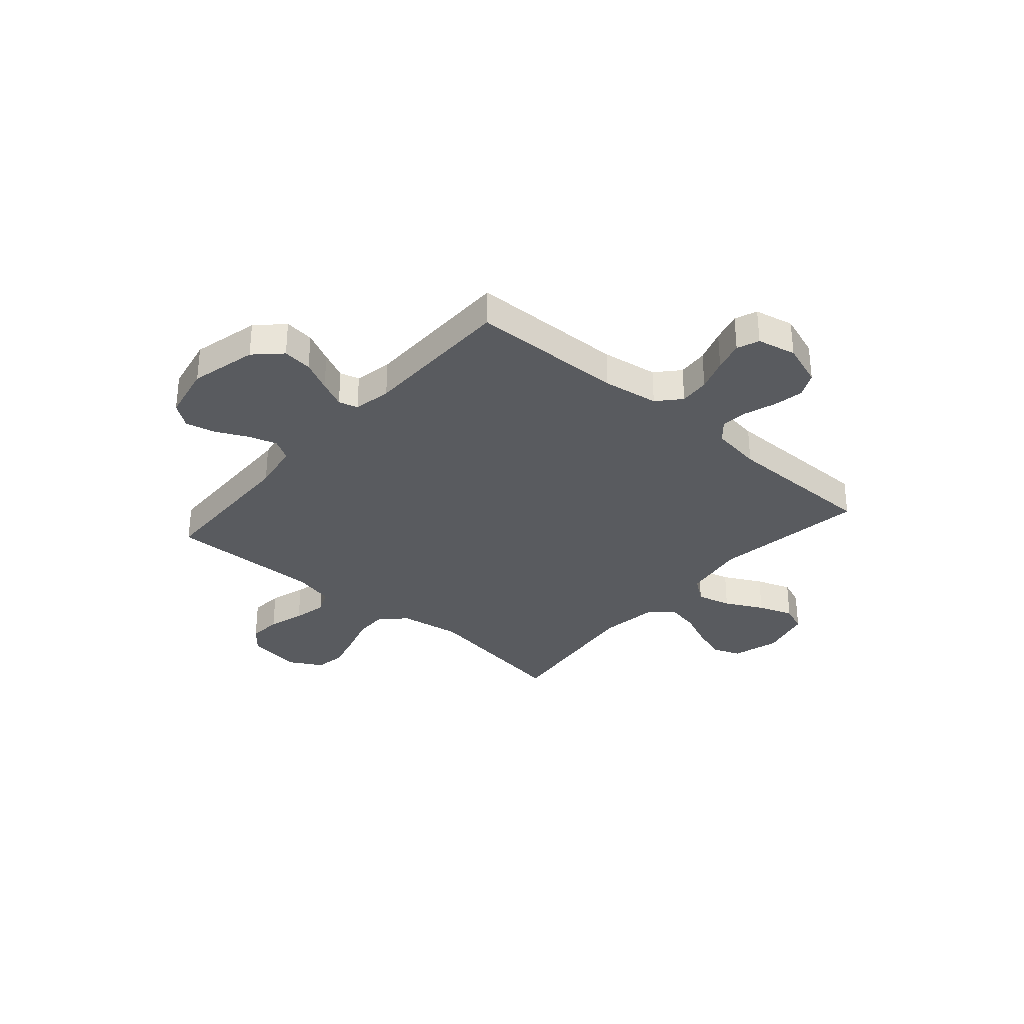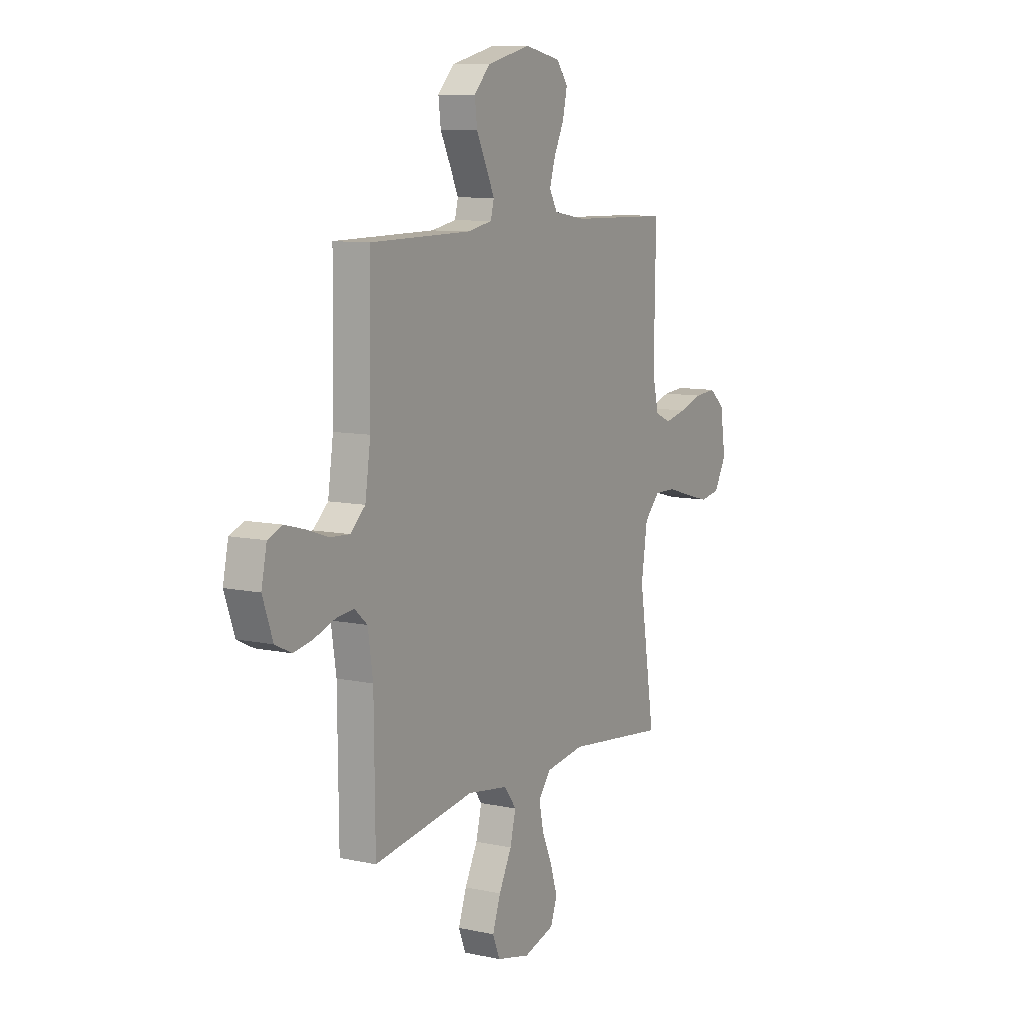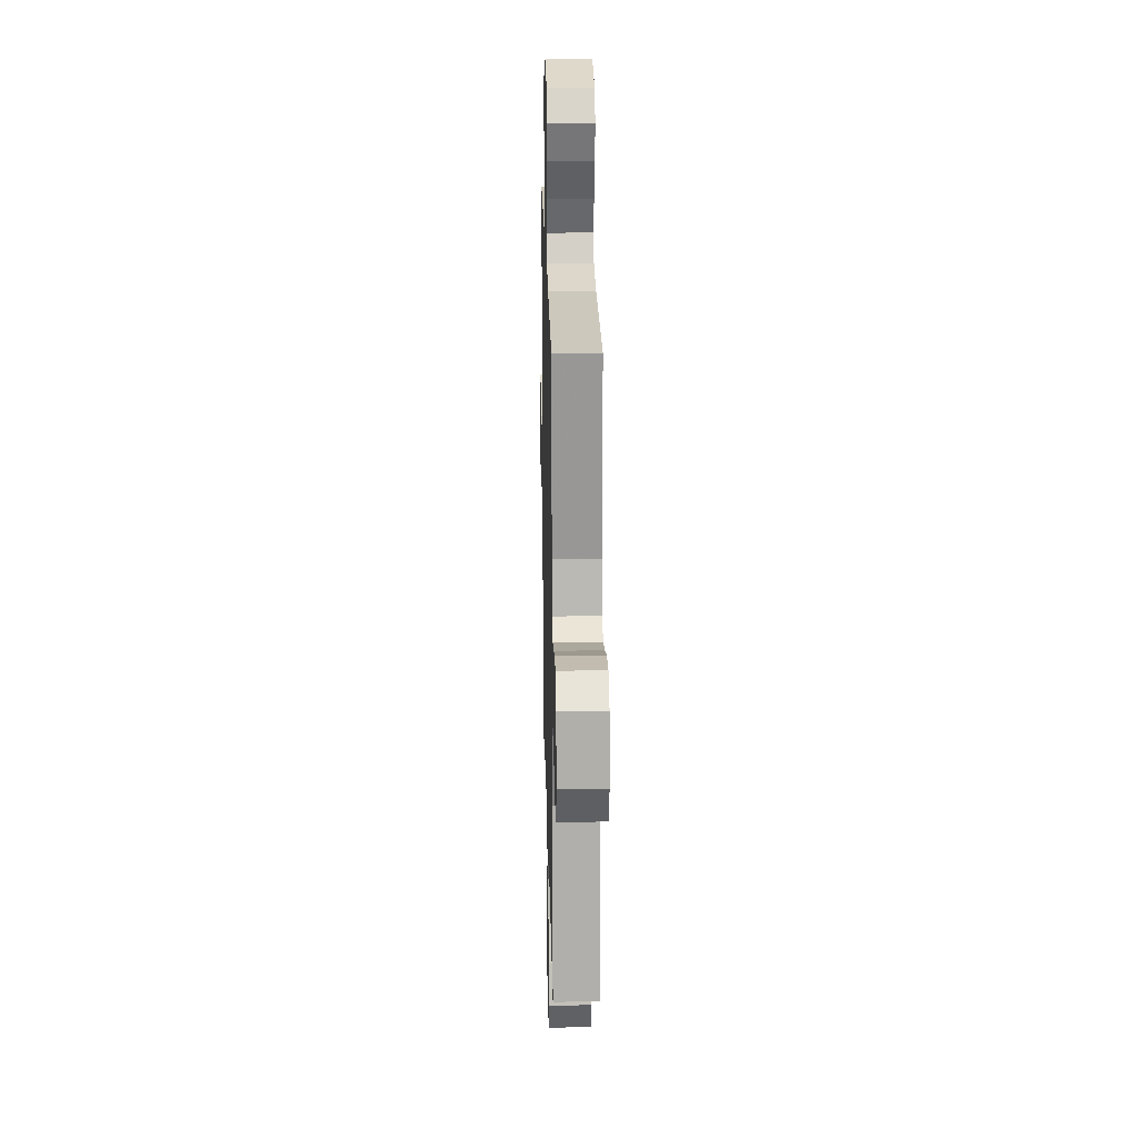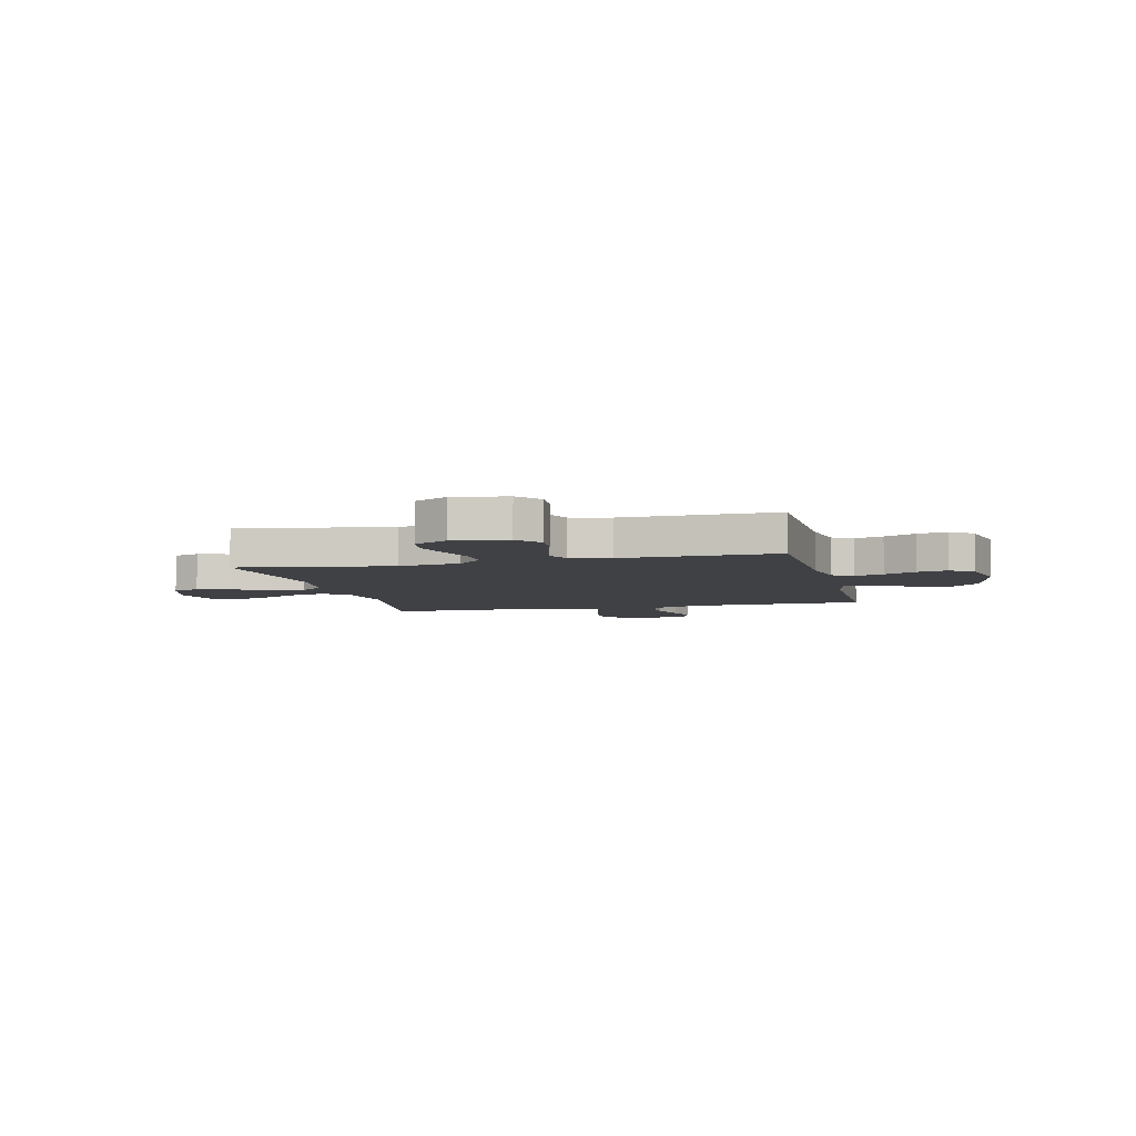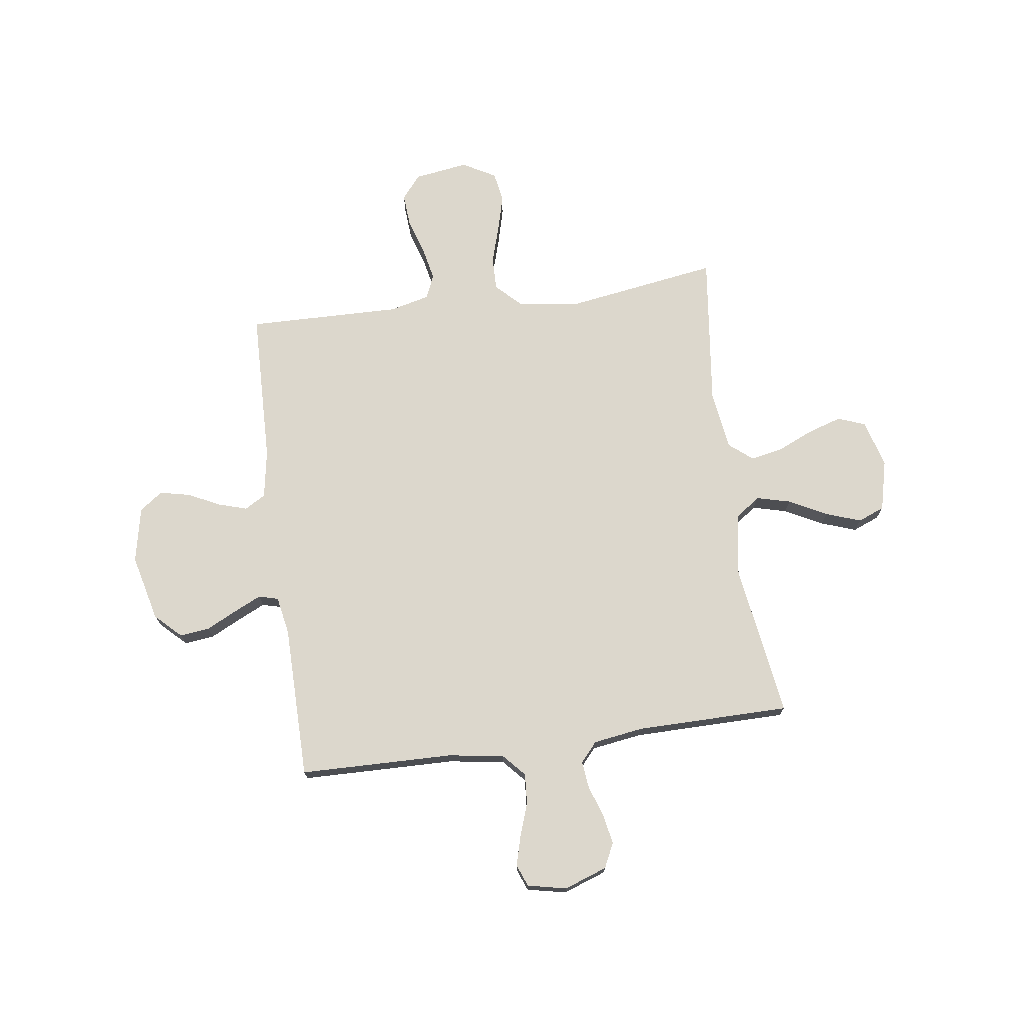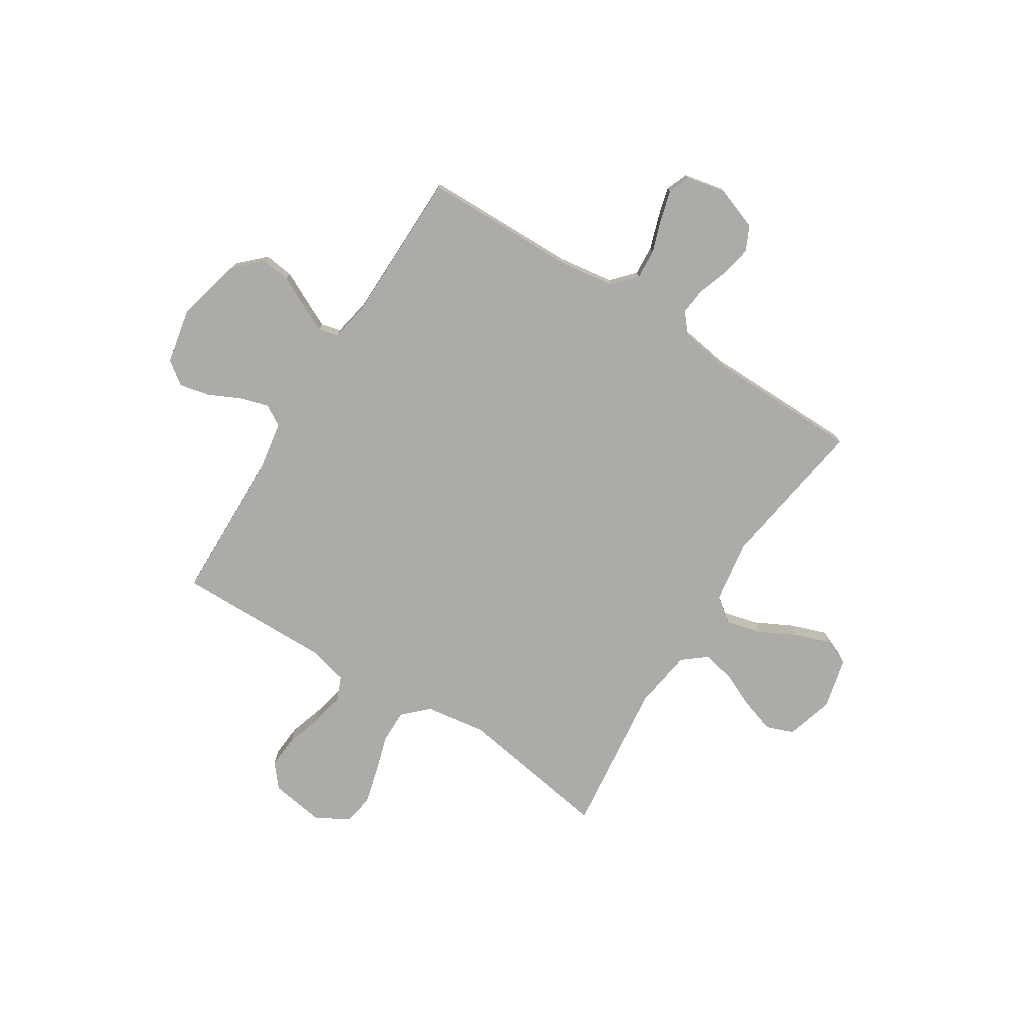
<metadata>
{"format":"obj","ext":"obj","renderer":"f3d","projection":"perspective","resolution":1024,"background":"white","views":[{"elev":-32.4,"azim":49.2,"up":"+Y"},{"elev":9.4,"azim":119.5,"up":"+Z"},{"elev":20.8,"azim":-91.3,"up":"+Z"},{"elev":-5.7,"azim":-76.3,"up":"+Y"},{"elev":73.0,"azim":82.3,"up":"+Y"},{"elev":-76.3,"azim":57.7,"up":"+Y"}]}
</metadata>
<code>
v -0.5 0.07 -0.5
v -0.453 0.07 -0.2
v -0.471 0.07 -0.08
v -0.517 0.07 -0.033
v -0.582 0.07 -0.034
v -0.655 0.07 -0.056
v -0.727 0.07 -0.075
v -0.786 0.07 -0.065
v -0.822 0.07 0
v -0.806 0.07 0.105
v -0.76 0.07 0.143
v -0.696 0.07 0.138
v -0.626 0.07 0.116
v -0.561 0.07 0.102
v -0.514 0.07 0.122
v -0.495 0.07 0.2
v -0.5 0.07 0.5
v -0.2 0.07 0.507
v -0.105 0.07 0.523
v -0.081 0.07 0.564
v -0.098 0.07 0.62
v -0.128 0.07 0.682
v -0.141 0.07 0.741
v -0.108 0.07 0.786
v 0 0.07 0.808
v 0.13 0.07 0.776
v 0.178 0.07 0.726
v 0.171 0.07 0.668
v 0.141 0.07 0.608
v 0.116 0.07 0.555
v 0.126 0.07 0.517
v 0.2 0.07 0.503
v 0.5 0.07 0.5
v 0.505 0.07 0.2
v 0.521 0.07 0.091
v 0.565 0.07 0.051
v 0.624 0.07 0.055
v 0.688 0.07 0.077
v 0.747 0.07 0.093
v 0.79 0.07 0.076
v 0.806 0.07 0
v 0.776 0.07 -0.084
v 0.728 0.07 -0.107
v 0.67 0.07 -0.096
v 0.609 0.07 -0.075
v 0.556 0.07 -0.069
v 0.518 0.07 -0.102
v 0.503 0.07 -0.2
v 0.5 0.07 -0.5
v 0.2 0.07 -0.455
v 0.078 0.07 -0.474
v 0.042 0.07 -0.522
v 0.059 0.07 -0.589
v 0.097 0.07 -0.663
v 0.121 0.07 -0.731
v 0.1 0.07 -0.783
v 0 0.07 -0.807
v -0.092 0.07 -0.78
v -0.112 0.07 -0.727
v -0.091 0.07 -0.661
v -0.06 0.07 -0.591
v -0.047 0.07 -0.528
v -0.084 0.07 -0.482
v -0.2 0.07 -0.465
v -0.5 0 -0.5
v -0.453 0 -0.2
v -0.471 0 -0.08
v -0.517 0 -0.033
v -0.582 0 -0.034
v -0.655 0 -0.056
v -0.727 0 -0.075
v -0.786 0 -0.065
v -0.822 0 0
v -0.806 0 0.105
v -0.76 0 0.143
v -0.696 0 0.138
v -0.626 0 0.116
v -0.561 0 0.102
v -0.514 0 0.122
v -0.495 0 0.2
v -0.5 0 0.5
v -0.2 0 0.507
v -0.105 0 0.523
v -0.081 0 0.564
v -0.098 0 0.62
v -0.128 0 0.682
v -0.141 0 0.741
v -0.108 0 0.786
v 0 0 0.808
v 0.13 0 0.776
v 0.178 0 0.726
v 0.171 0 0.668
v 0.141 0 0.608
v 0.116 0 0.555
v 0.126 0 0.517
v 0.2 0 0.503
v 0.5 0 0.5
v 0.505 0 0.2
v 0.521 0 0.091
v 0.565 0 0.051
v 0.624 0 0.055
v 0.688 0 0.077
v 0.747 0 0.093
v 0.79 0 0.076
v 0.806 0 0
v 0.776 0 -0.084
v 0.728 0 -0.107
v 0.67 0 -0.096
v 0.609 0 -0.075
v 0.556 0 -0.069
v 0.518 0 -0.102
v 0.503 0 -0.2
v 0.5 0 -0.5
v 0.2 0 -0.455
v 0.078 0 -0.474
v 0.042 0 -0.522
v 0.059 0 -0.589
v 0.097 0 -0.663
v 0.121 0 -0.731
v 0.1 0 -0.783
v 0 0 -0.807
v -0.092 0 -0.78
v -0.112 0 -0.727
v -0.091 0 -0.661
v -0.06 0 -0.591
v -0.047 0 -0.528
v -0.084 0 -0.482
v -0.2 0 -0.465
f 58 59 60 61
f 58 61 62
f 57 58 62
f 56 57 62
f 53 54 55 56
f 52 53 56 62
f 51 52 62 63
f 48 49 50
f 47 48 50 51
f 46 47 51 63
f 42 43 44 45
f 42 45 46
f 41 42 46
f 40 41 46
f 37 38 39 40
f 37 40 46
f 36 37 46 63
f 32 33 34
f 31 32 34 35
f 26 27 28 29
f 26 29 30
f 25 26 30
f 24 25 30 31
f 21 22 23 24
f 20 21 24 31
f 16 17 18
f 15 16 18 19
f 10 11 12 13
f 10 13 14
f 9 10 14
f 8 9 14
f 5 6 7 8
f 5 8 14 15
f 64 1 2
f 64 2 3
f 35 36 63 64
f 35 64 3
f 19 20 31 35
f 19 35 3 4
f 4 5 15 19
f 125 124 123 122
f 126 125 122
f 126 122 121
f 126 121 120
f 120 119 118 117
f 126 120 117 116
f 127 126 116 115
f 114 113 112
f 115 114 112 111
f 127 115 111 110
f 109 108 107 106
f 110 109 106
f 110 106 105
f 110 105 104
f 104 103 102 101
f 110 104 101
f 127 110 101 100
f 98 97 96
f 99 98 96 95
f 93 92 91 90
f 94 93 90
f 94 90 89
f 95 94 89 88
f 88 87 86 85
f 95 88 85 84
f 82 81 80
f 83 82 80 79
f 77 76 75 74
f 78 77 74
f 78 74 73
f 78 73 72
f 72 71 70 69
f 79 78 72 69
f 66 65 128
f 67 66 128
f 128 127 100 99
f 67 128 99
f 99 95 84 83
f 68 67 99 83
f 83 79 69 68
f 1 65 66 2
f 2 66 67 3
f 3 67 68 4
f 4 68 69 5
f 5 69 70 6
f 6 70 71 7
f 7 71 72 8
f 8 72 73 9
f 9 73 74 10
f 10 74 75 11
f 11 75 76 12
f 12 76 77 13
f 13 77 78 14
f 14 78 79 15
f 15 79 80 16
f 16 80 81 17
f 17 81 82 18
f 18 82 83 19
f 19 83 84 20
f 20 84 85 21
f 21 85 86 22
f 22 86 87 23
f 23 87 88 24
f 24 88 89 25
f 25 89 90 26
f 26 90 91 27
f 27 91 92 28
f 28 92 93 29
f 29 93 94 30
f 30 94 95 31
f 31 95 96 32
f 32 96 97 33
f 33 97 98 34
f 34 98 99 35
f 35 99 100 36
f 36 100 101 37
f 37 101 102 38
f 38 102 103 39
f 39 103 104 40
f 40 104 105 41
f 41 105 106 42
f 42 106 107 43
f 43 107 108 44
f 44 108 109 45
f 45 109 110 46
f 46 110 111 47
f 47 111 112 48
f 48 112 113 49
f 49 113 114 50
f 50 114 115 51
f 51 115 116 52
f 52 116 117 53
f 53 117 118 54
f 54 118 119 55
f 55 119 120 56
f 56 120 121 57
f 57 121 122 58
f 58 122 123 59
f 59 123 124 60
f 60 124 125 61
f 61 125 126 62
f 62 126 127 63
f 63 127 128 64
f 64 128 65 1

</code>
